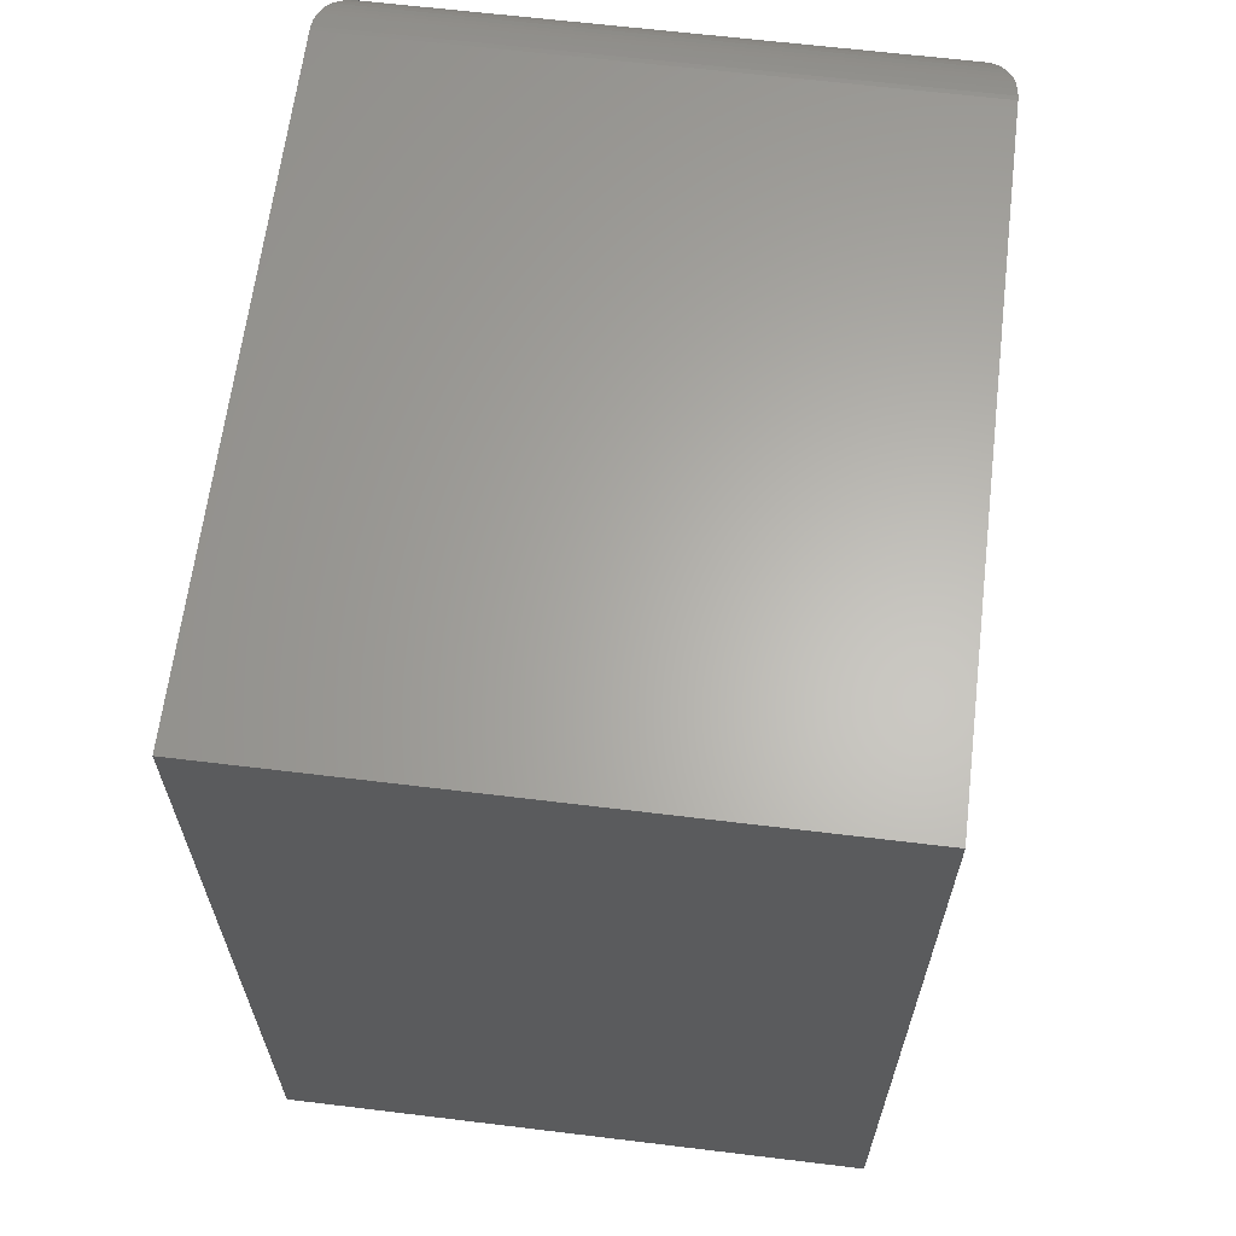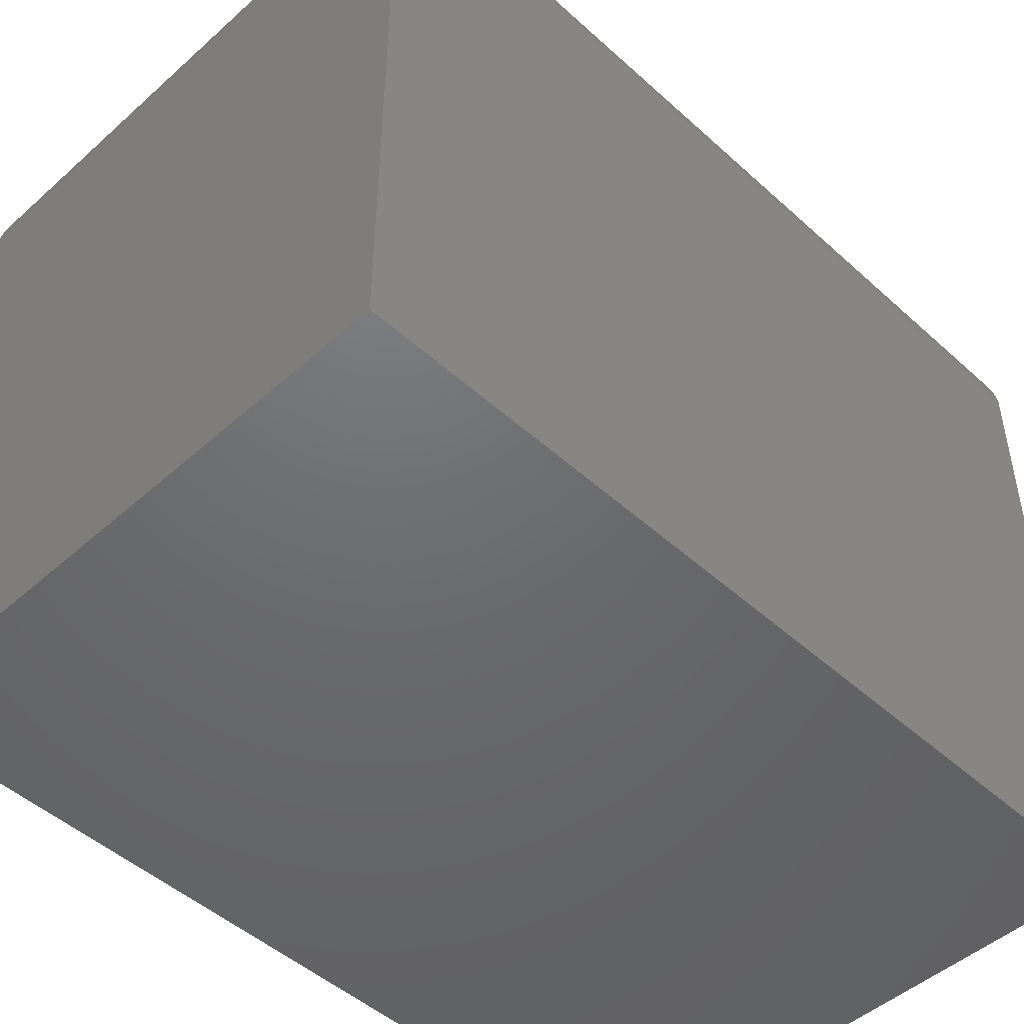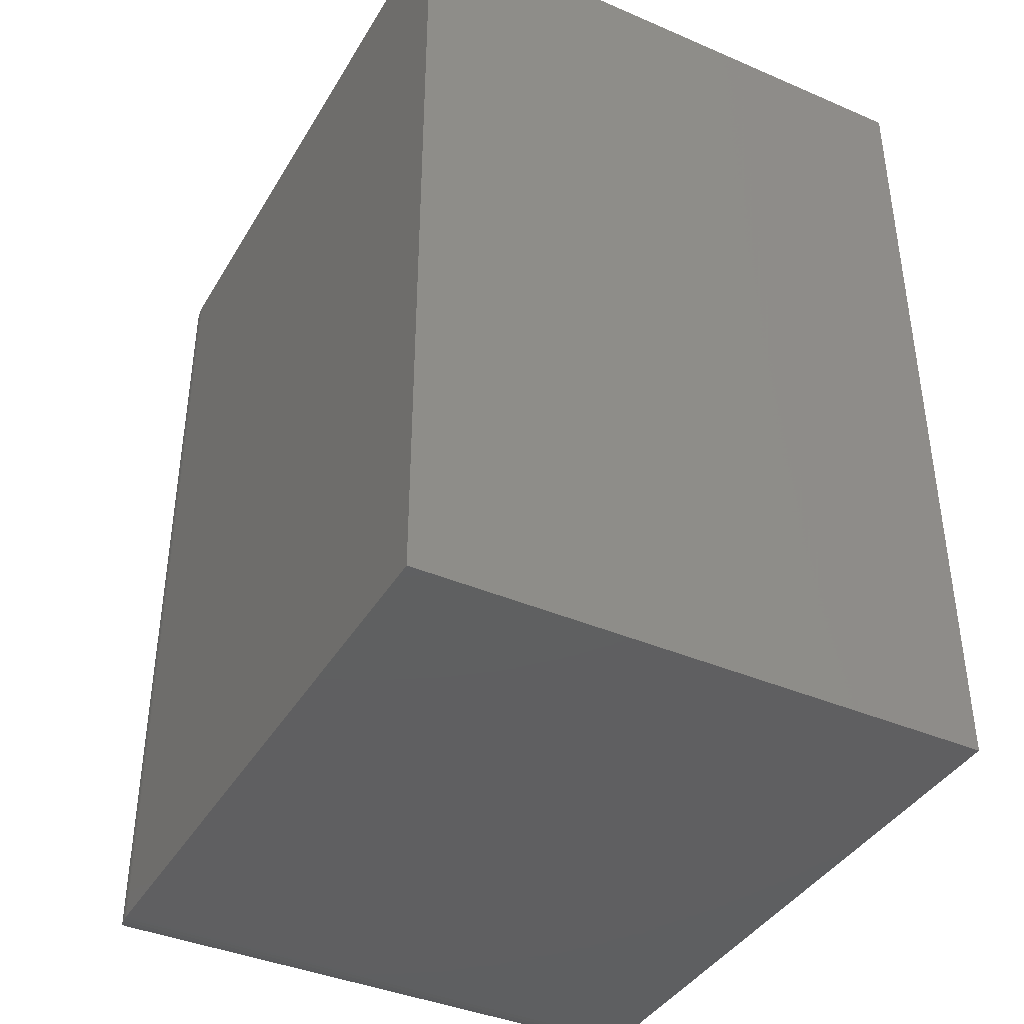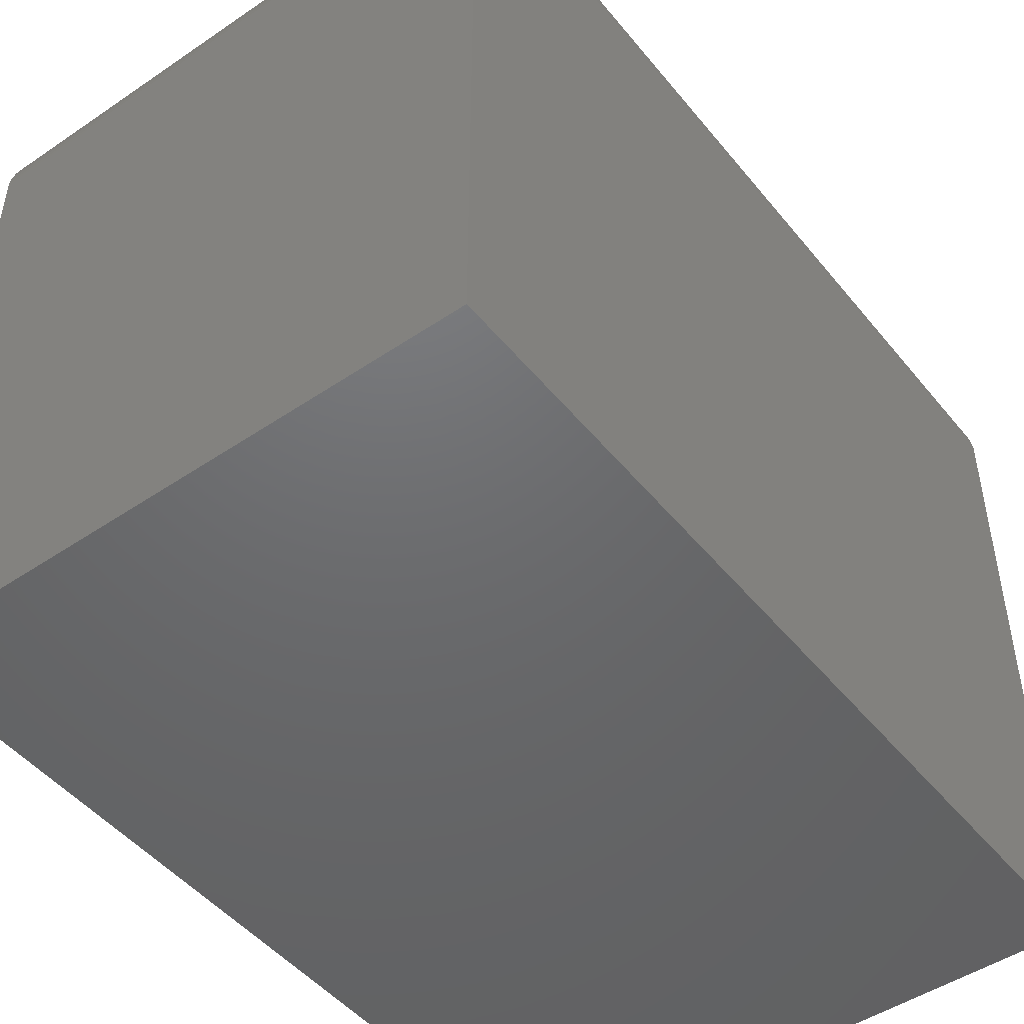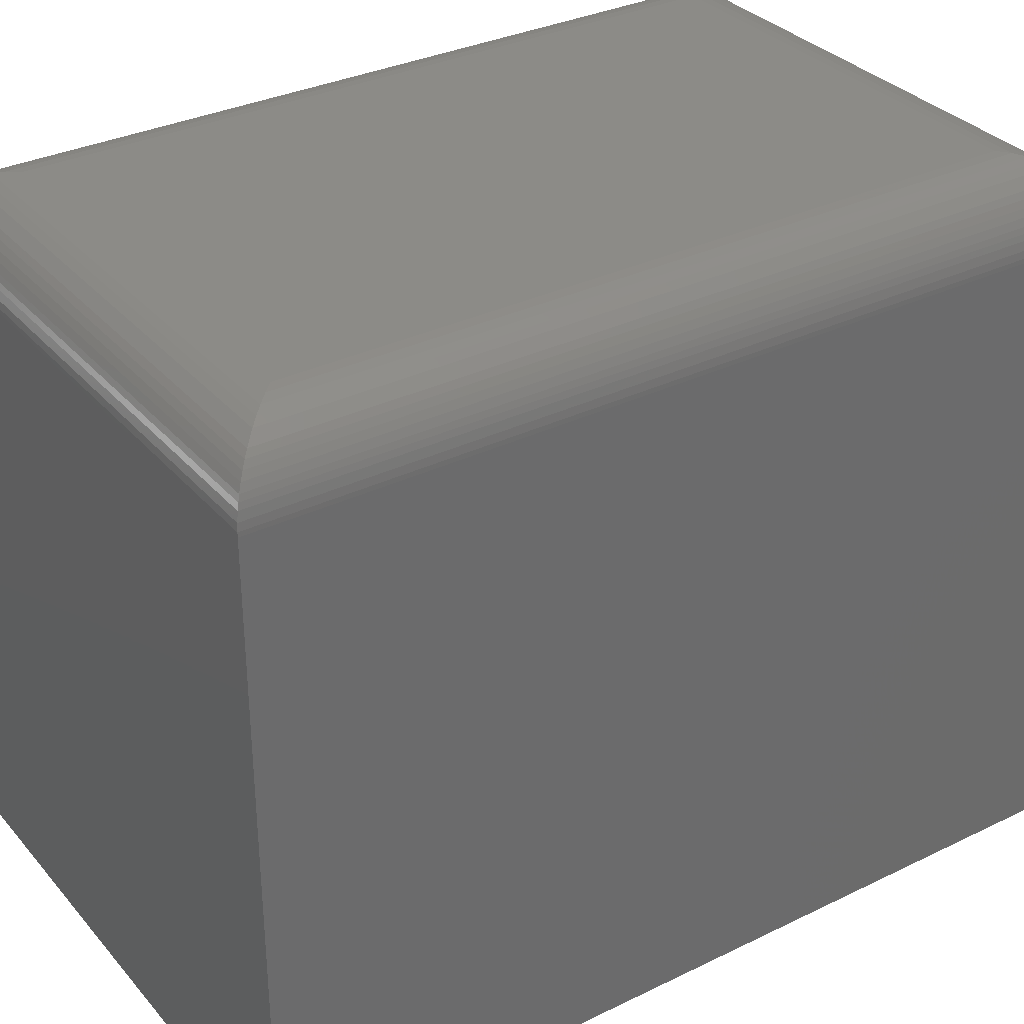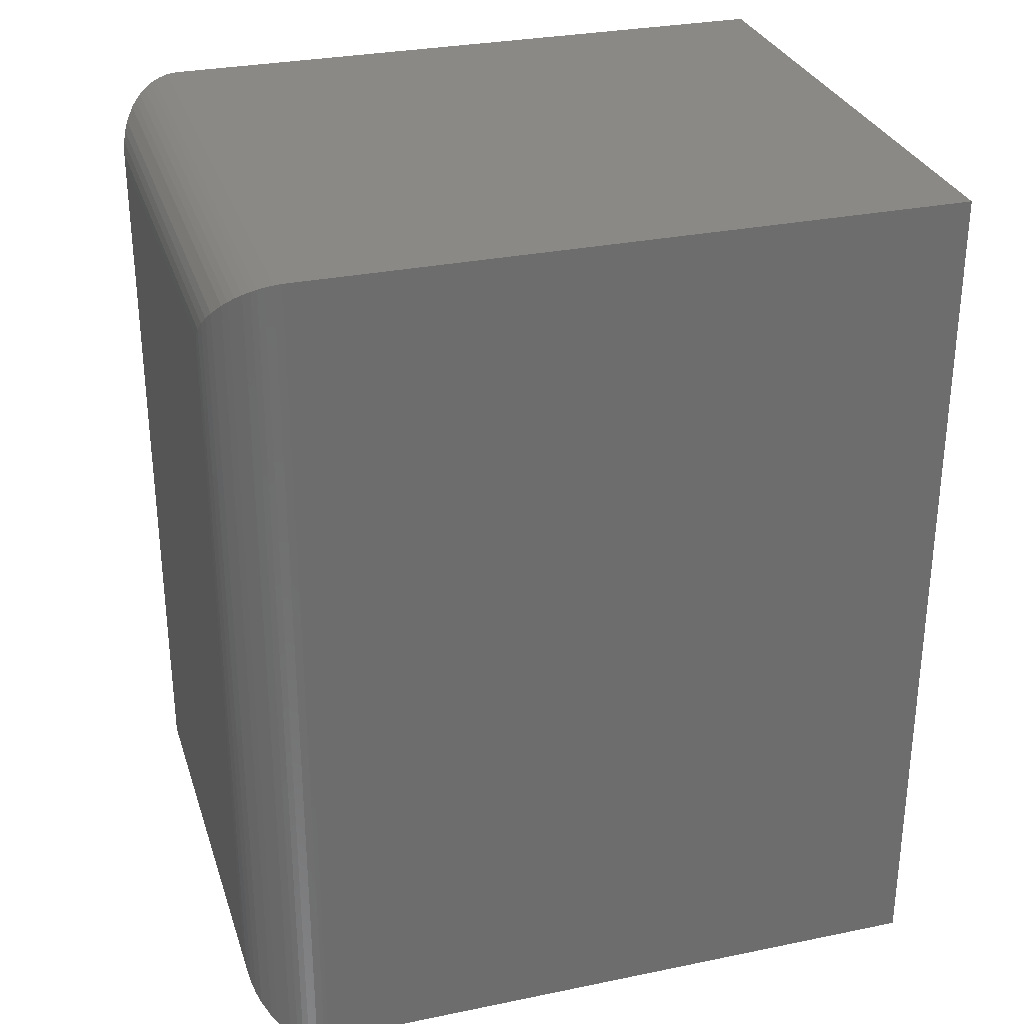
<metadata>
{"format":"stl","ext":"stl","renderer":"f3d","projection":"perspective","resolution":1024,"background":"white","views":[{"elev":63.8,"azim":-173.0,"up":"+Y"},{"elev":-48.4,"azim":44.8,"up":"+Z"},{"elev":-39.7,"azim":152.0,"up":"+Y"},{"elev":-48.1,"azim":-142.8,"up":"+Z"},{"elev":32.8,"azim":56.1,"up":"+Z"},{"elev":29.9,"azim":73.3,"up":"+Y"}]}
</metadata>
<code>
# stl→obj: 64 verts, 124 faces
v 0 -0.75 0
v 0 -0.75 0.5612
v 0 0 -4.592e-17
v 0 3.436e-17 0.5612
v 0.0625 -0.6875 0.6237
v 0.05367 -0.05367 0.6231
v 0.05367 -0.6963 0.6231
v 0.0625 -0.0625 0.6237
v 0.0008452 -0.0008452 0.5714
v 0.002521 -0.7475 0.5788
v 0.002521 -0.002521 0.5788
v 0.004161 -0.7458 0.5836
v 0.004161 -0.004161 0.5836
v 0.00614 -0.7439 0.5882
v 0.00614 -0.00614 0.5882
v 0.00938 -0.7406 0.5941
v 0.00938 -0.00938 0.5941
v 0.0131 -0.7369 0.5995
v 0.0131 -0.0131 0.5995
v 0.0172 -0.7328 0.6043
v 0.01721 -0.0172 0.6043
v 0.02163 -0.7284 0.6085
v 0.03118 -0.03117 0.6153
v 0.03117 -0.7188 0.6153
v 0.03803 -0.712 0.6187
v 0.03804 -0.03803 0.6187
v 0.04507 -0.7049 0.6212
v 0.04508 -0.04507 0.6212
v 0.0001204 -0.0001204 0.5651
v 0.0001204 -0.7499 0.5651
v 0.0008452 -0.7492 0.5714
v 0.02163 -0.02163 0.6085
v 0.4463 -0.05367 0.6231
v 0.4375 -0.0625 0.6237
v 0.4549 -0.04508 0.6212
v 0.462 -0.03804 0.6187
v 0.4688 -0.03118 0.6153
v 0.4784 -0.02163 0.6085
v 0.4828 -0.01721 0.6043
v 0.4869 -0.0131 0.5995
v 0.4906 -0.00938 0.5941
v 0.4939 -0.00614 0.5882
v 0.4958 -0.004161 0.5836
v 0.4975 -0.002521 0.5788
v 0.4992 -0.0008452 0.5714
v 0.5 -7.666e-17 0.5612
v 0.4999 -0.0001204 0.5651
v 0.5 0 -4.592e-17
v 0.5 -0.75 0
v 0.5 -0.75 0.5612
v 0.4375 -0.6875 0.6237
v 0.4463 -0.6963 0.6231
v 0.4975 -0.7475 0.5788
v 0.4958 -0.7458 0.5836
v 0.4939 -0.7439 0.5882
v 0.4906 -0.7406 0.5941
v 0.4869 -0.7369 0.5995
v 0.4828 -0.7328 0.6043
v 0.4784 -0.7284 0.6085
v 0.4688 -0.7188 0.6153
v 0.462 -0.712 0.6187
v 0.4549 -0.7049 0.6212
v 0.4999 -0.7499 0.5651
v 0.4992 -0.7492 0.5714
f 1 2 3
f 3 2 4
f 5 6 7
f 5 8 6
f 9 10 11
f 11 10 12
f 11 12 13
f 13 12 14
f 13 14 15
f 15 14 16
f 15 16 17
f 17 16 18
f 17 18 19
f 19 18 20
f 19 20 21
f 21 20 22
f 23 24 25
f 23 25 26
f 26 25 27
f 26 27 28
f 28 27 7
f 28 7 6
f 4 2 29
f 29 2 30
f 29 30 9
f 9 30 31
f 9 31 10
f 24 23 22
f 22 23 32
f 22 32 21
f 8 33 6
f 8 34 33
f 6 33 35
f 6 35 28
f 28 35 36
f 28 36 26
f 26 36 37
f 32 38 39
f 32 39 21
f 21 39 40
f 21 40 19
f 19 40 41
f 19 41 17
f 17 41 42
f 17 42 15
f 15 42 43
f 15 43 13
f 13 43 44
f 13 44 11
f 11 44 45
f 38 32 37
f 37 32 23
f 37 23 26
f 46 4 47
f 47 4 29
f 47 29 45
f 45 29 9
f 45 9 11
f 48 3 46
f 46 3 4
f 49 48 50
f 50 48 46
f 50 2 49
f 49 2 1
f 34 8 51
f 51 8 5
f 51 7 52
f 51 5 7
f 31 53 10
f 10 53 54
f 10 54 12
f 12 54 55
f 12 55 14
f 14 55 56
f 14 56 16
f 16 56 57
f 16 57 18
f 18 57 58
f 18 58 20
f 20 58 59
f 24 60 61
f 24 61 25
f 25 61 62
f 25 62 27
f 27 62 52
f 27 52 7
f 2 50 30
f 30 50 63
f 30 63 31
f 31 63 64
f 31 64 53
f 60 24 59
f 59 24 22
f 59 22 20
f 34 52 33
f 34 51 52
f 33 52 62
f 33 62 35
f 35 62 61
f 35 61 36
f 36 61 60
f 38 59 58
f 38 58 39
f 39 58 57
f 39 57 40
f 40 57 56
f 40 56 41
f 41 56 55
f 41 55 42
f 42 55 54
f 42 54 43
f 43 54 53
f 43 53 44
f 44 53 64
f 59 38 60
f 60 38 37
f 60 37 36
f 50 46 63
f 63 46 47
f 63 47 64
f 64 47 45
f 64 45 44
f 49 1 48
f 48 1 3

</code>
